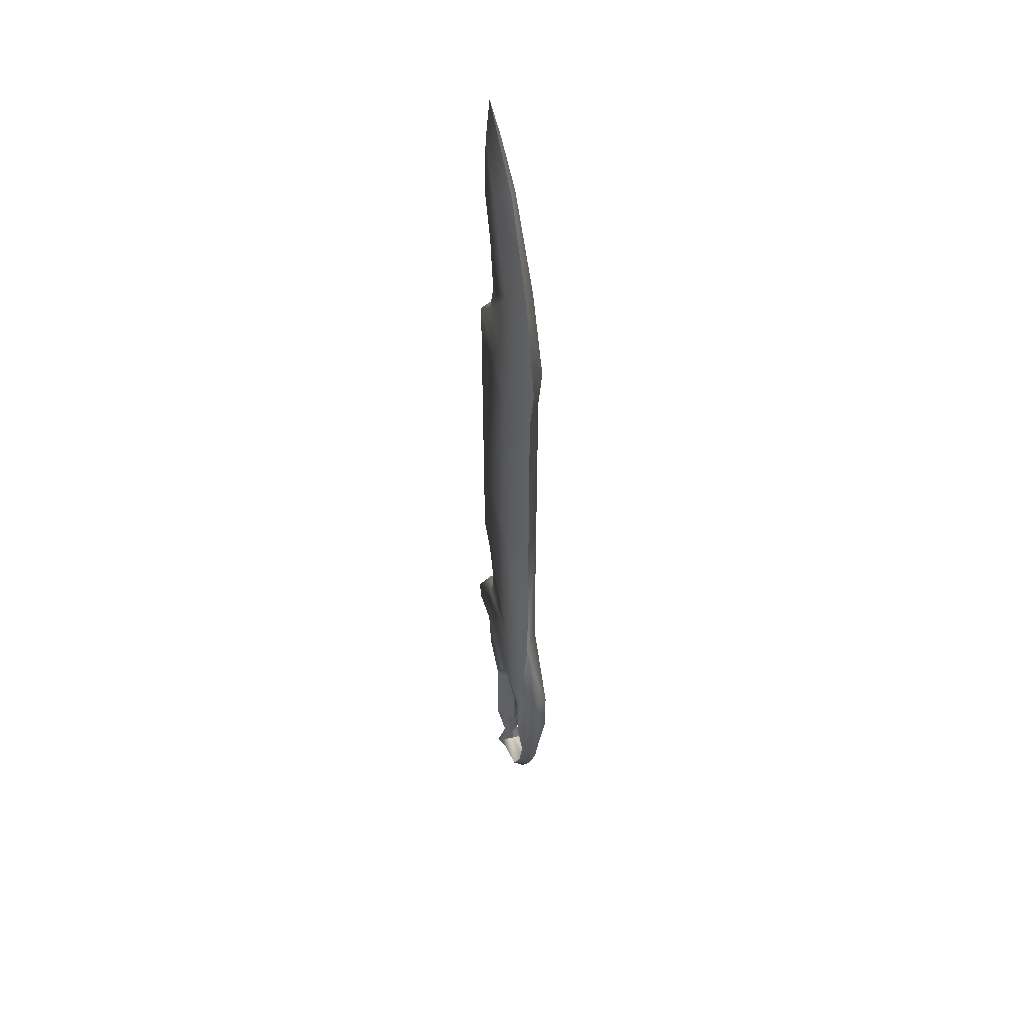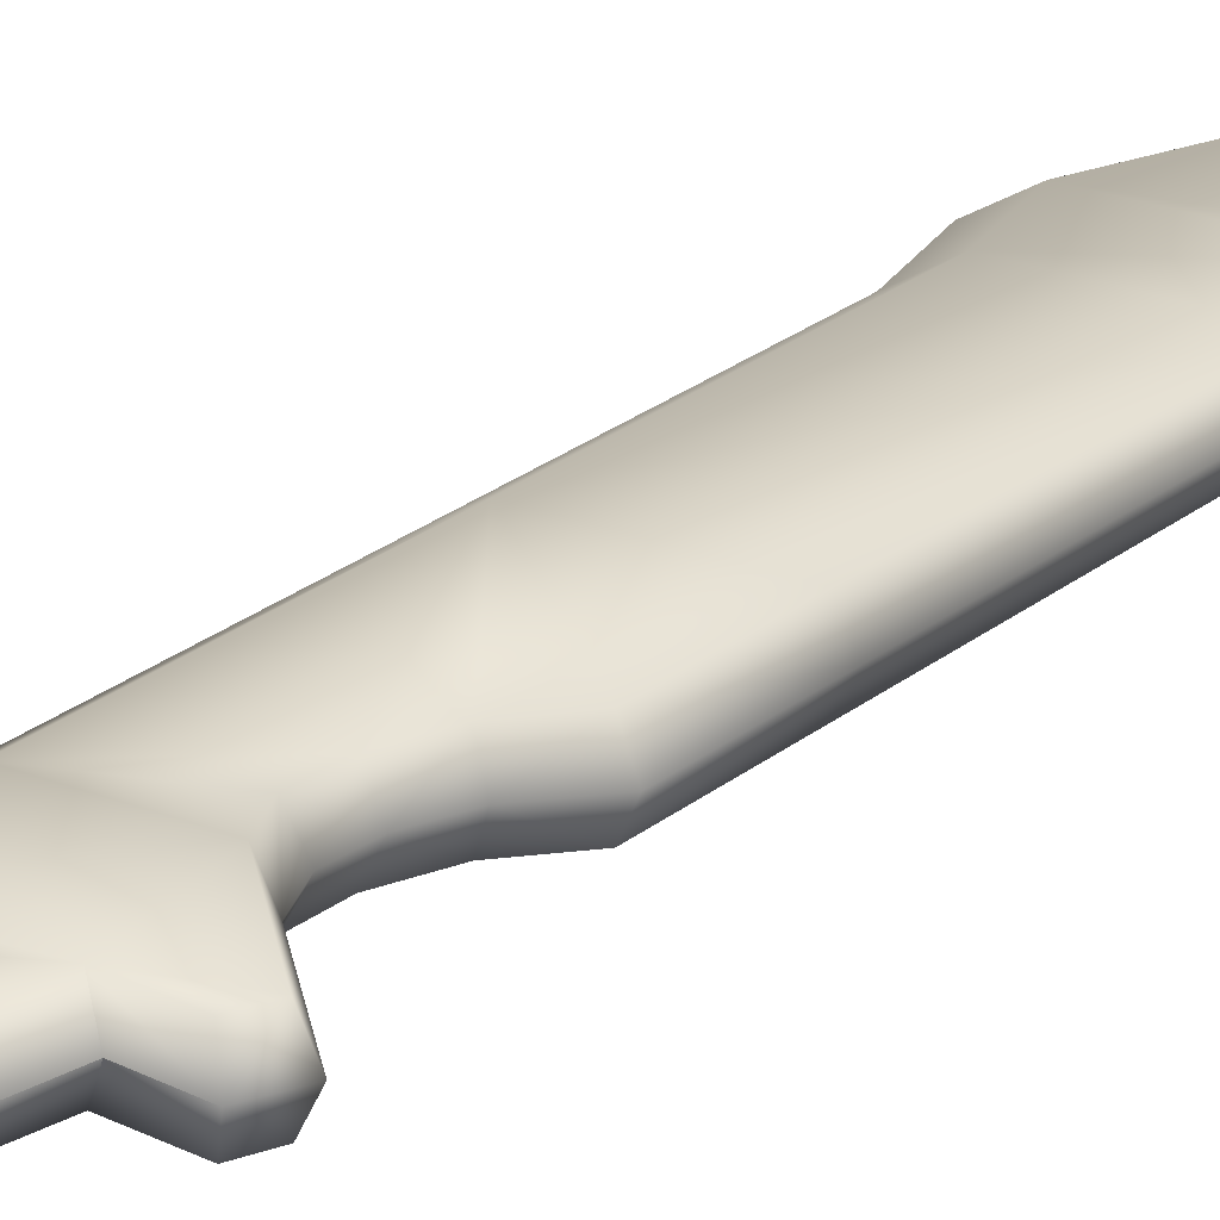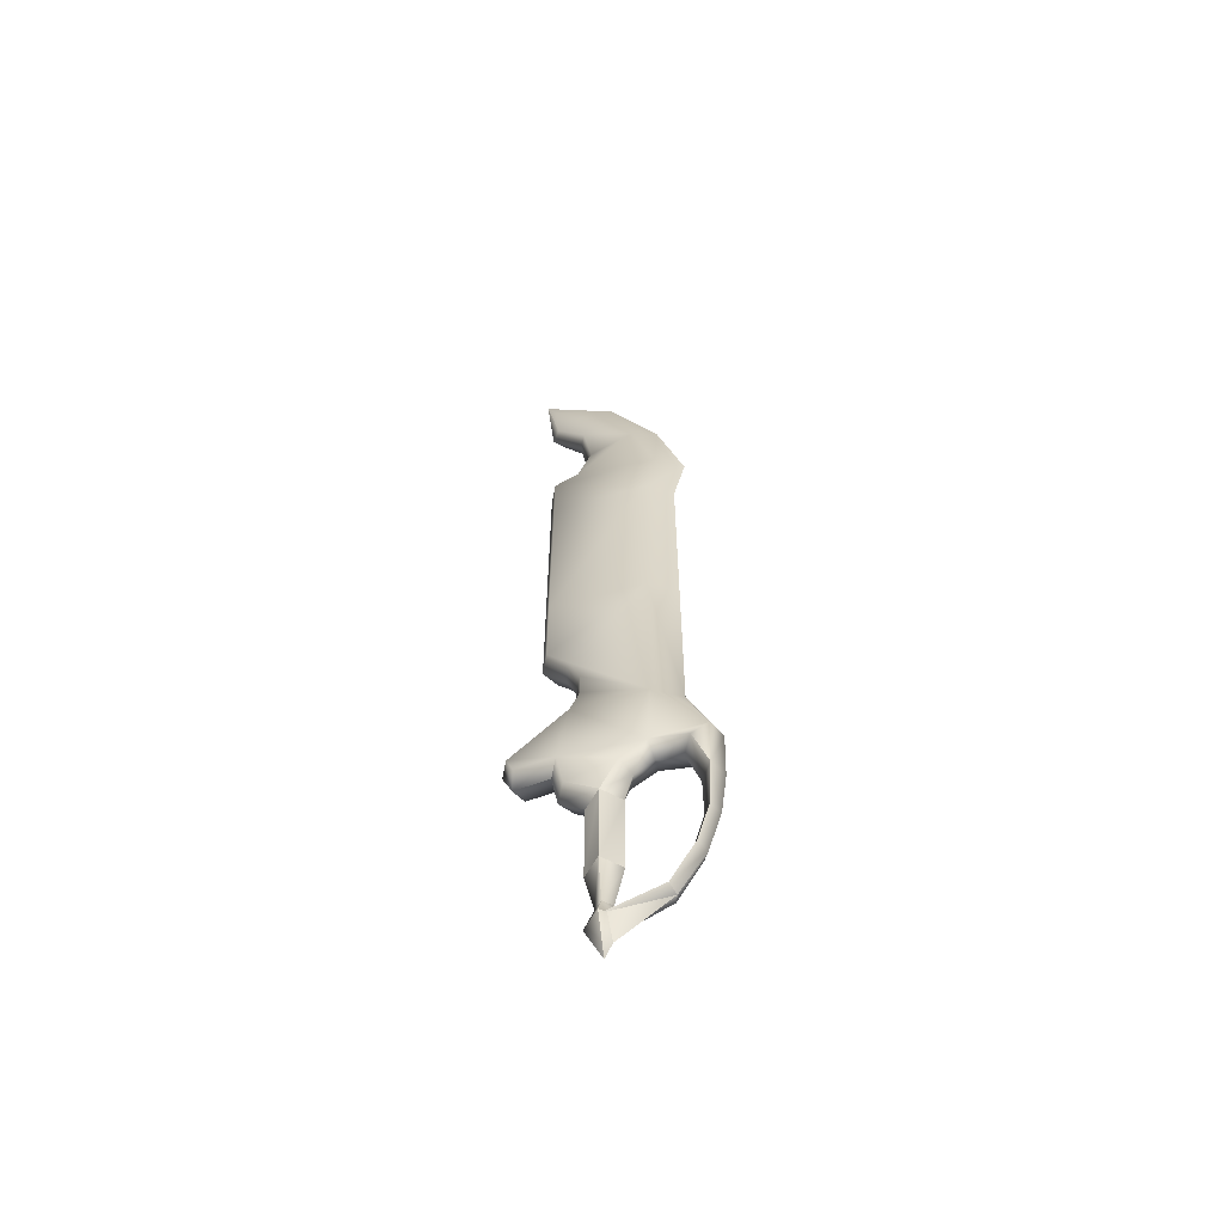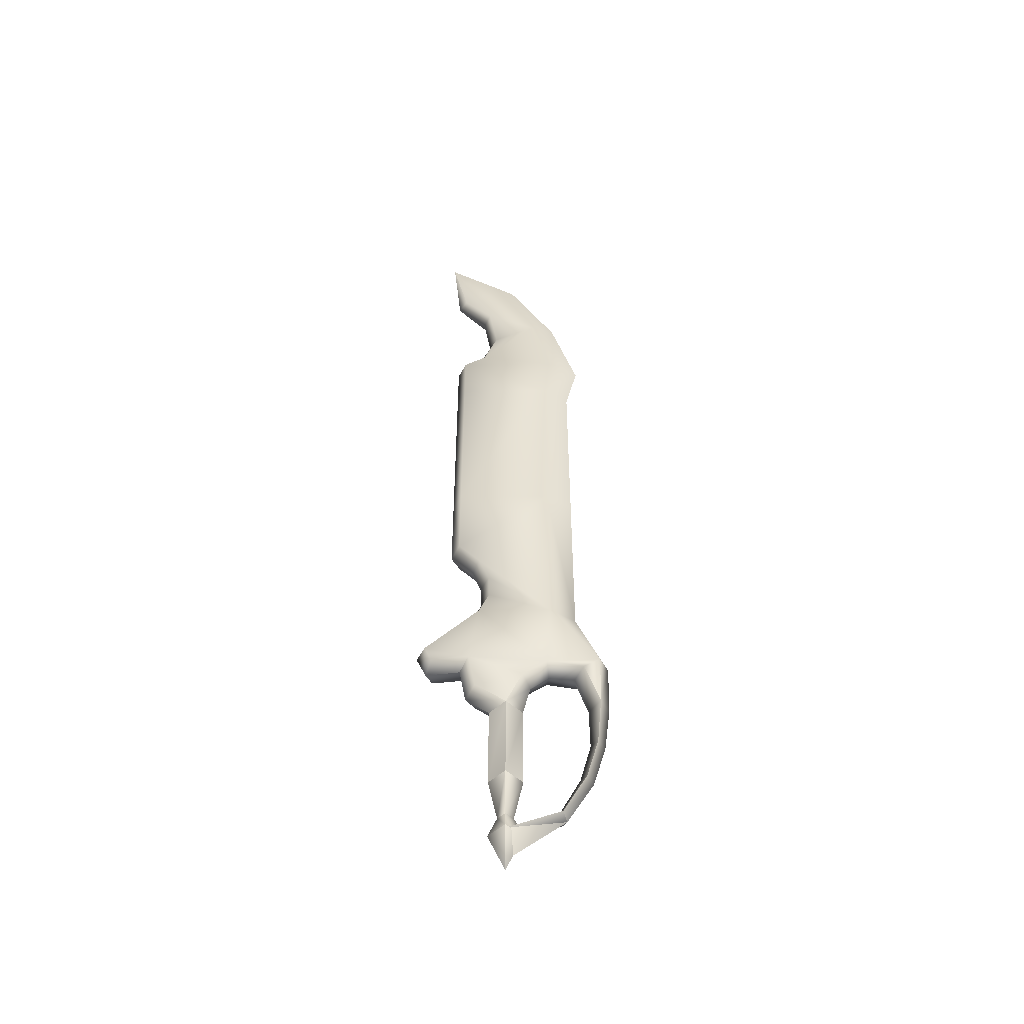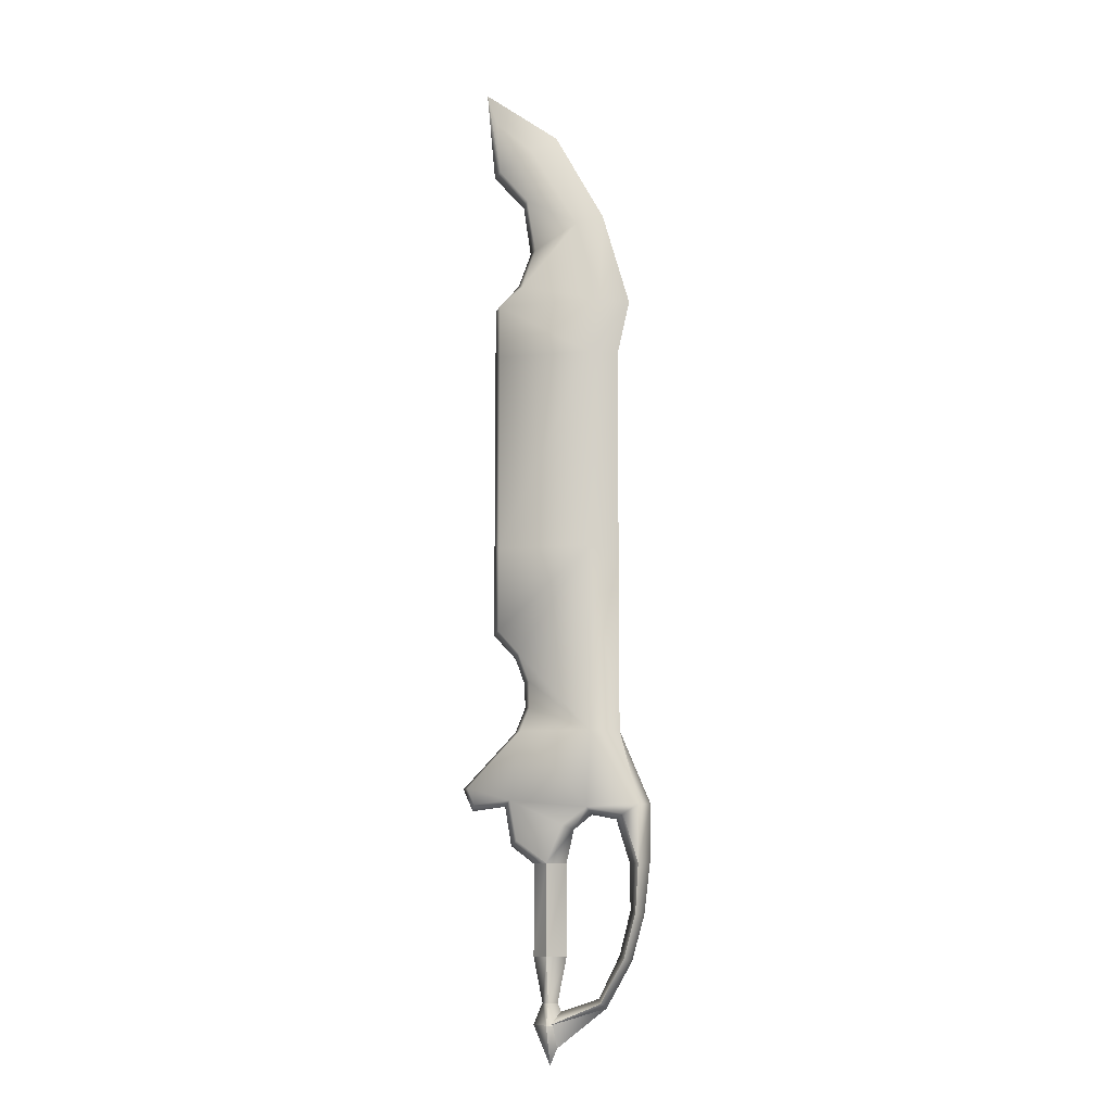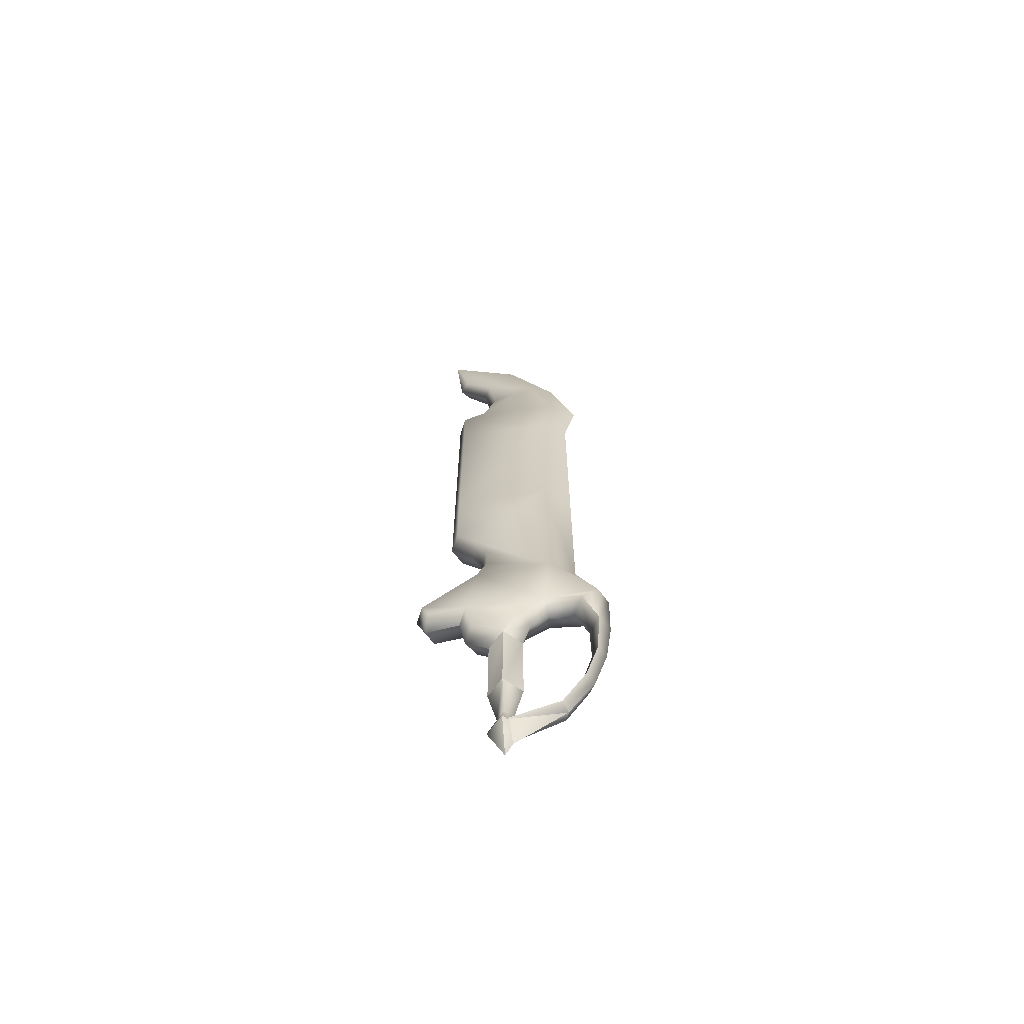
<metadata>
{"format":"obj","ext":"obj","renderer":"f3d","projection":"perspective","resolution":1024,"background":"white","views":[{"elev":50.3,"azim":-105.8,"up":"+Y"},{"elev":22.6,"azim":35.2,"up":"+Z"},{"elev":-60.4,"azim":-163.6,"up":"+Y"},{"elev":-50.9,"azim":-179.6,"up":"+Y"},{"elev":-10.1,"azim":-166.6,"up":"+Y"},{"elev":-65.9,"azim":-170.4,"up":"+Y"}]}
</metadata>
<code>
v -0.533 3.881 -0.1999
v -0.5309 6.305 -0.1999
v 0.6027 3.881 -0.1999
v 0.6027 6.305 -0.1999
v 0.6027 6.966 -0.1999
v -0.6749 6.966 -0.1999
v 0.3208 7.211 -0.1645
v -0.3768 7.991 -0.1645
v 0.155 7.674 -0.1645
v 0.26 8.335 -0.1645
v 0.227 9.023 -0.1242
v 0.6268 8.768 -0.1242
v 0.69 9.438 -0.0902
v 0.7078 6.966 -0
v 0.7078 6.305 -0
v 0.7078 3.881 -0
v 0.835 9.864 -0
v 0.7289 8.735 -0
v 0.6027 2.865 -0.1999
v 0.7078 2.836 -0
v 0.3468 8.297 -0
v 0.2564 7.682 -0
v 0.4112 7.27 -0
v 0.8953 0.7687 -0.1999
v 0.4508 0.8197 -0.1999
v 0.9762 0.9676 -0.1999
v 0.3266 1.644 -0.1999
v -0.4919 0.732 -0.1999
v -0.535 1.644 -0.1999
v -1.125 0.7617 -0.1999
v -0.9288 0.6417 -0.1999
v -1.108 0.0716 -0.1999
v -0.9685 0.0716 -0
v -1.056 -0.4997 -0.1237
v -0.9731 -0.4787 0
v -0.8412 -0.9946 0
v -1.056 -0.4997 0.1237
v -1.108 0.0716 0.1999
v -0.9288 0.6417 0.1999
v -1.125 0.7617 0.1999
v -0.4919 0.732 0.1999
v -0.535 1.644 0.1999
v 0.3266 1.644 0.1999
v 0.2127 1.921 0.1999
v 0.2189 2.24 0.1999
v -0.533 3.881 0.1999
v 0.3463 2.583 0.1999
v 0.6027 2.865 0.1999
v 0.6027 3.881 0.1999
v -0.855 3.881 -0
v -0.855 1.644 -0
v -1.225 0.7655 -0
v -1.211 0.0716 -0
v -1.139 -0.5208 0
v -0.9149 -1.029 0.1237
v -0.591 -1.495 0
v -0.9149 -1.029 -0.1237
v 0.2127 1.921 -0.1999
v 0.2189 2.24 -0.1999
v 0.3463 2.583 -0.1999
v 0.4508 0.8197 0.1999
v 0.9762 0.9676 0.1999
v 0.8953 0.7687 0.1999
v -0.6354 -1.55 0.1237
v -0.9886 -1.063 0
v -0.6354 -1.55 -0.1237
v -0 -1.692 0
v -0 -1.812 0.1535
v -0.6799 -1.605 0
v -0 -2.138 0
v -0 -1.812 -0.1535
v 0.3651 0.3401 -0.1999
v 0.4792 0.282 -0
v -0.0015 0.0711 -0.1999
v 0.199 0.0711 -0
v -0.0015 0.0711 0.1999
v 0.3651 0.3401 0.1999
v -0.1986 0.5232 0.1999
v -0.2001 0.0706 -0
v -0.291 0.4702 -0
v -0.1986 0.5232 -0.1999
v 0.5582 0.7525 -0
v -0.5117 0.6462 -0
v -0.8091 0.5893 -0
v -0.0003 -1.017 -0.1998
v 0.1996 -1.017 0
v -0.0003 -1.017 0.1998
v -0.2001 -1.017 0
v -0.0003 -1.549 -0.0926
v 0.0923 -1.549 0
v -0.0003 -1.549 0.0926
v -0.0929 -1.549 0
v 1.081 0.9676 -0
v 0.4317 1.644 -0
v 0.3105 1.942 -0
v 0.324 2.24 -0
v 0.4331 2.538 -0
v -1.006 6.966 -0
v -0.6743 8.114 -0
v -0.077 9.197 -0
v -0.855 6.305 -0
v 0.9642 0.7014 -0
v -0.0003 -1.801 0.1998
v -0.2001 -1.801 0
v -0.0003 -1.801 -0.1998
v 0.1996 -1.801 0
v -0.0003 -2.269 0
v 0.6027 6.305 0.1999
v -0.5309 6.305 0.1999
v 0.6027 6.966 0.1999
v -0.6749 6.966 0.1999
v 0.3208 7.211 0.1645
v -0.3768 7.991 0.1645
v 0.155 7.674 0.1645
v 0.26 8.335 0.1645
v 0.227 9.023 0.1242
v 0.6268 8.768 0.1242
v 0.69 9.438 0.0901
o V1_U2_P20_N0
g V1_U2_P20_N0
f 1 2 3
f 3 2 4
f 4 2 5
f 2 6 5
f 5 6 7
f 6 8 7
f 7 8 9
f 9 8 10
f 8 11 10
f 10 11 12
f 11 13 12
f 14 15 5
f 5 15 4
f 15 16 4
f 4 16 3
f 13 17 12
f 12 17 18
f 3 16 19
f 19 16 20
f 18 21 12
f 12 21 10
f 10 21 9
f 21 22 9
f 22 23 9
f 9 23 7
f 7 23 5
f 23 14 5
f 24 25 26
f 26 25 27
f 25 28 27
f 27 28 29
f 29 28 30
f 28 31 30
f 30 31 32
f 31 33 32
f 32 33 34
f 33 35 34
f 34 35 36
f 36 35 37
f 35 33 37
f 37 33 38
f 33 39 38
f 38 39 40
f 39 41 40
f 40 41 42
f 41 43 42
f 43 44 42
f 44 45 42
f 42 45 46
f 45 47 46
f 47 48 46
f 46 48 49
f 50 51 46
f 46 51 42
f 42 51 40
f 51 52 40
f 40 52 38
f 52 53 38
f 53 54 38
f 38 54 37
f 54 55 37
f 37 55 36
f 55 56 36
f 56 57 36
f 36 57 34
f 57 54 34
f 34 54 32
f 54 53 32
f 53 52 32
f 32 52 30
f 52 51 30
f 30 51 29
f 29 51 1
f 51 50 1
f 27 29 58
f 58 29 59
f 59 29 60
f 29 1 60
f 60 1 19
f 1 3 19
f 41 61 43
f 43 61 62
f 61 63 62
f 56 55 64
f 64 55 65
f 55 54 65
f 54 57 65
f 65 57 66
f 57 56 66
f 66 56 67
f 56 64 67
f 67 64 68
f 64 69 68
f 68 69 70
f 70 69 71
f 69 66 71
f 71 66 67
f 66 69 65
f 69 64 65
f 72 73 74
f 74 73 75
f 75 73 76
f 73 77 76
f 77 78 76
f 76 78 79
f 78 80 79
f 79 80 74
f 80 81 74
f 74 81 72
f 81 25 72
f 72 25 73
f 25 82 73
f 82 61 73
f 73 61 77
f 77 61 78
f 61 41 78
f 78 41 80
f 80 41 83
f 41 39 83
f 83 39 84
f 39 33 84
f 33 31 84
f 84 31 83
f 31 28 83
f 83 28 80
f 80 28 81
f 28 25 81
f 79 74 85
f 85 74 86
f 74 75 86
f 75 76 86
f 86 76 87
f 76 79 87
f 87 79 88
f 79 85 88
f 88 85 89
f 89 85 90
f 85 86 90
f 86 87 90
f 90 87 91
f 87 88 91
f 91 88 92
f 88 89 92
f 26 27 93
f 93 27 94
f 27 58 94
f 94 58 95
f 58 59 95
f 95 59 96
f 59 60 96
f 96 60 97
f 60 19 97
f 97 19 20
f 98 99 6
f 6 99 8
f 99 100 8
f 8 100 11
f 100 17 11
f 11 17 13
f 6 2 98
f 98 2 101
f 2 1 101
f 101 1 50
f 93 102 26
f 26 102 24
f 24 102 25
f 25 102 82
f 90 91 103
f 103 91 104
f 91 92 104
f 92 89 104
f 104 89 105
f 89 90 105
f 105 90 106
f 90 103 106
f 106 103 107
f 103 104 107
f 104 105 107
f 107 105 106
f 49 108 46
f 46 108 109
f 108 110 109
f 109 110 111
f 110 112 111
f 111 112 113
f 112 114 113
f 114 115 113
f 113 115 116
f 115 117 116
f 116 117 118
f 16 15 49
f 49 15 108
f 108 15 110
f 15 14 110
f 18 17 117
f 117 17 118
f 49 48 16
f 16 48 20
f 14 23 110
f 110 23 112
f 112 23 114
f 23 22 114
f 22 21 114
f 114 21 115
f 115 21 117
f 21 18 117
f 46 109 50
f 50 109 101
f 101 109 98
f 109 111 98
f 98 111 99
f 111 113 99
f 99 113 100
f 113 116 100
f 100 116 17
f 116 118 17
f 62 93 43
f 93 94 43
f 43 94 44
f 94 95 44
f 44 95 45
f 95 96 45
f 45 96 47
f 96 97 47
f 47 97 48
f 97 20 48
f 63 102 62
f 62 102 93
f 82 102 61
f 61 102 63

</code>
